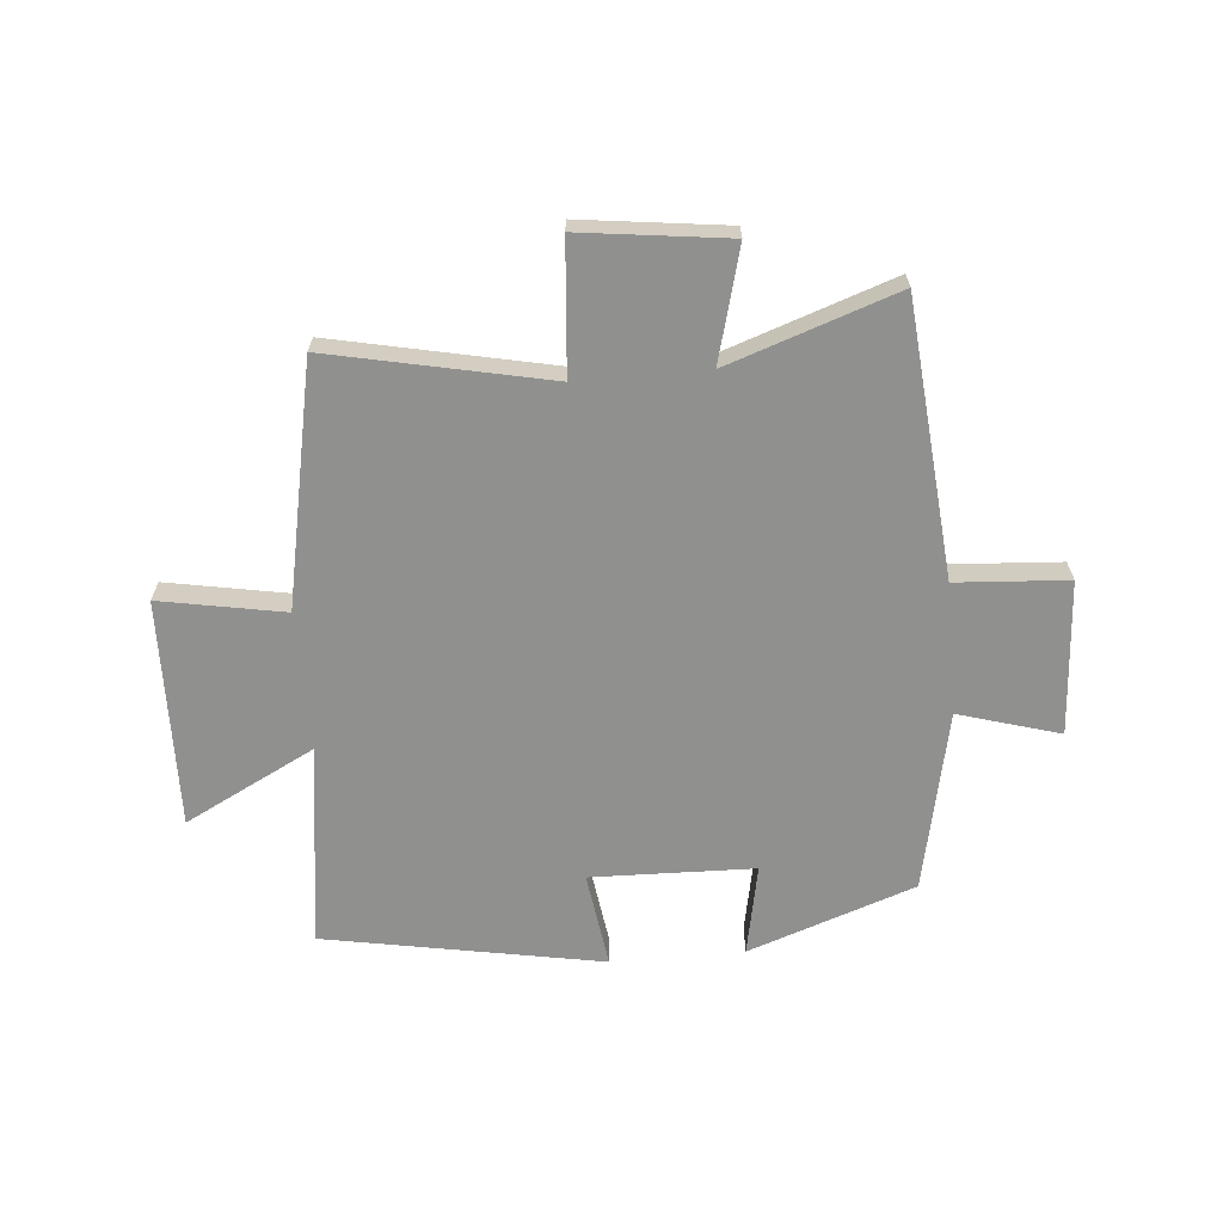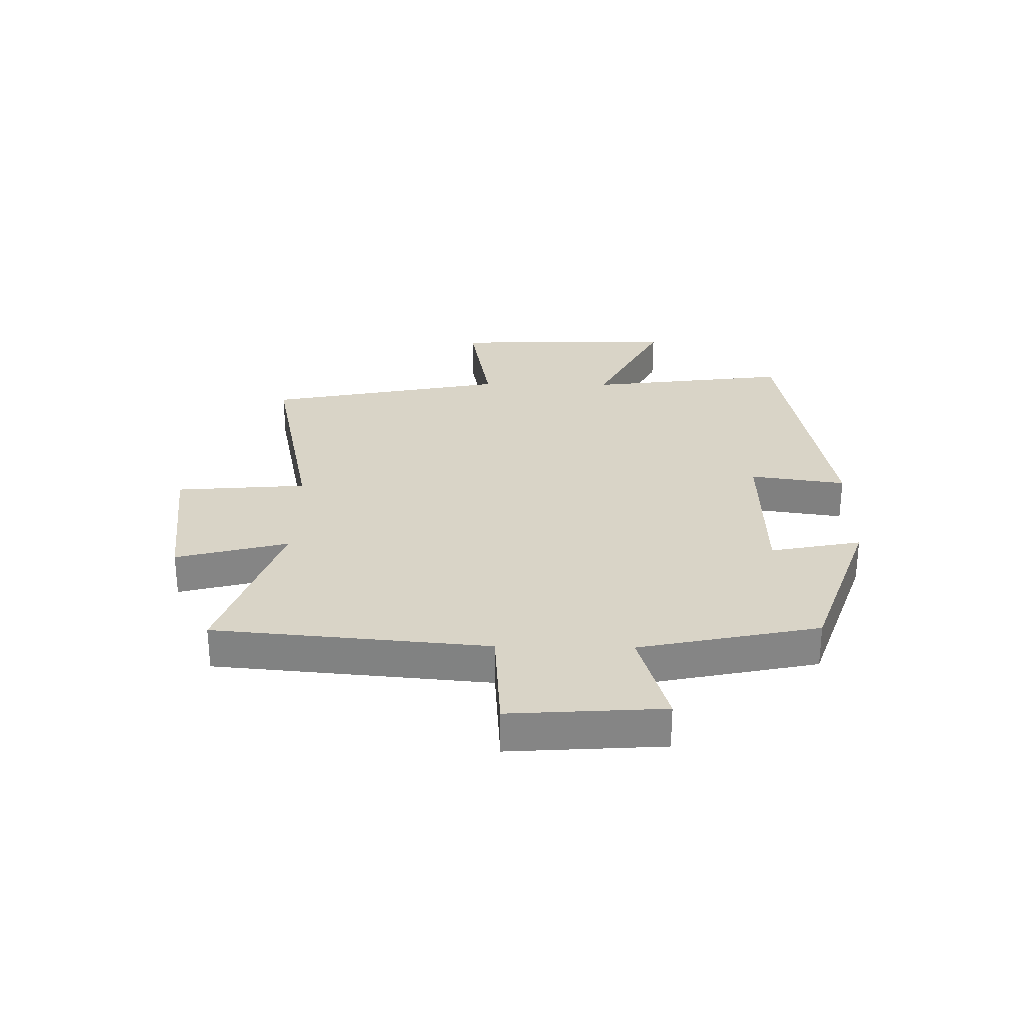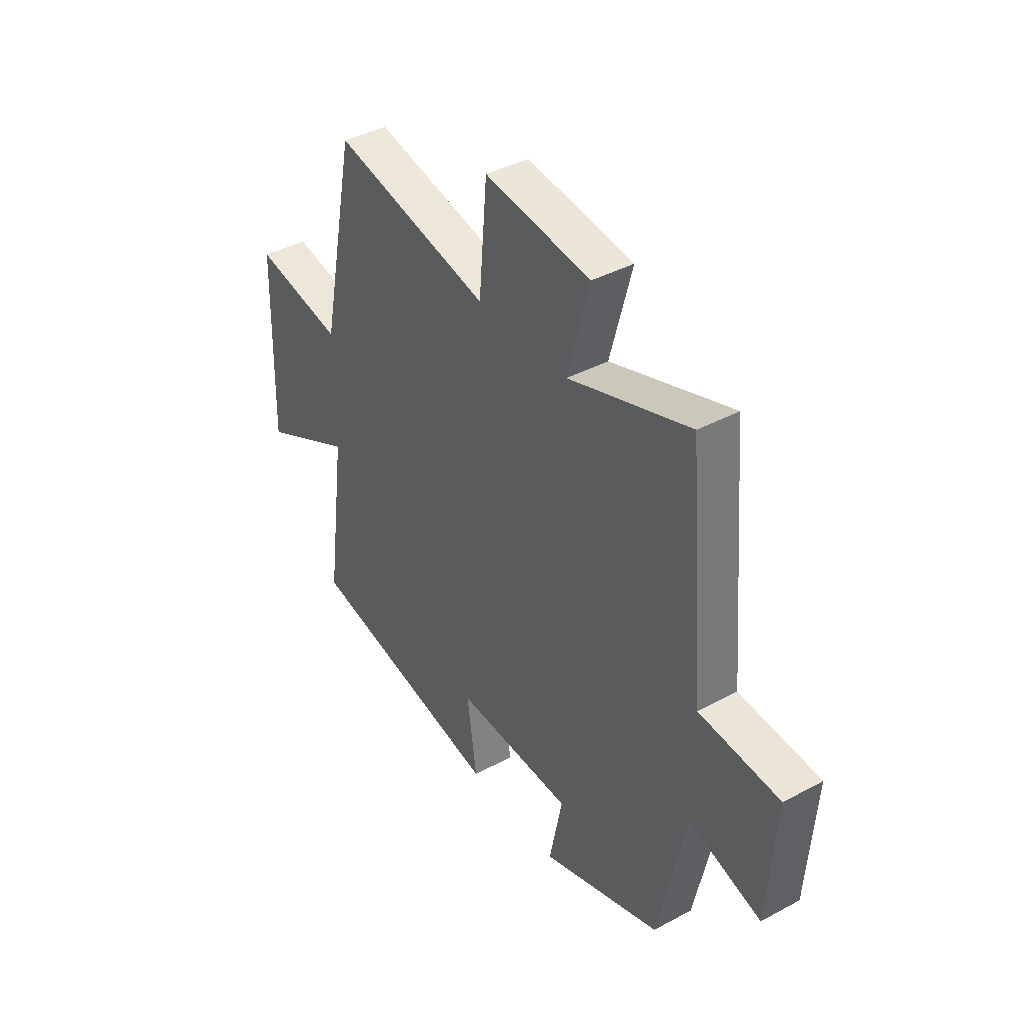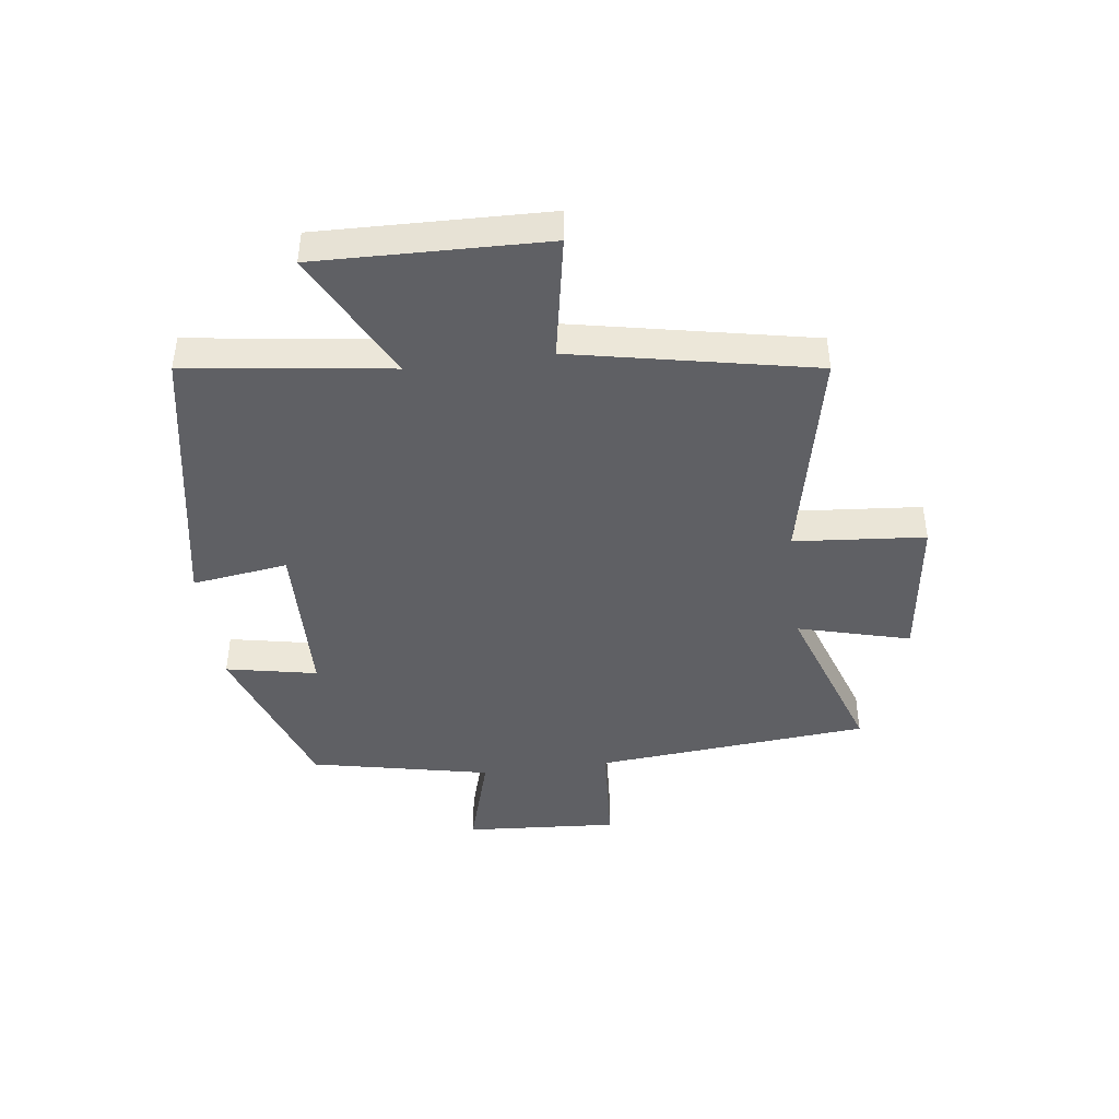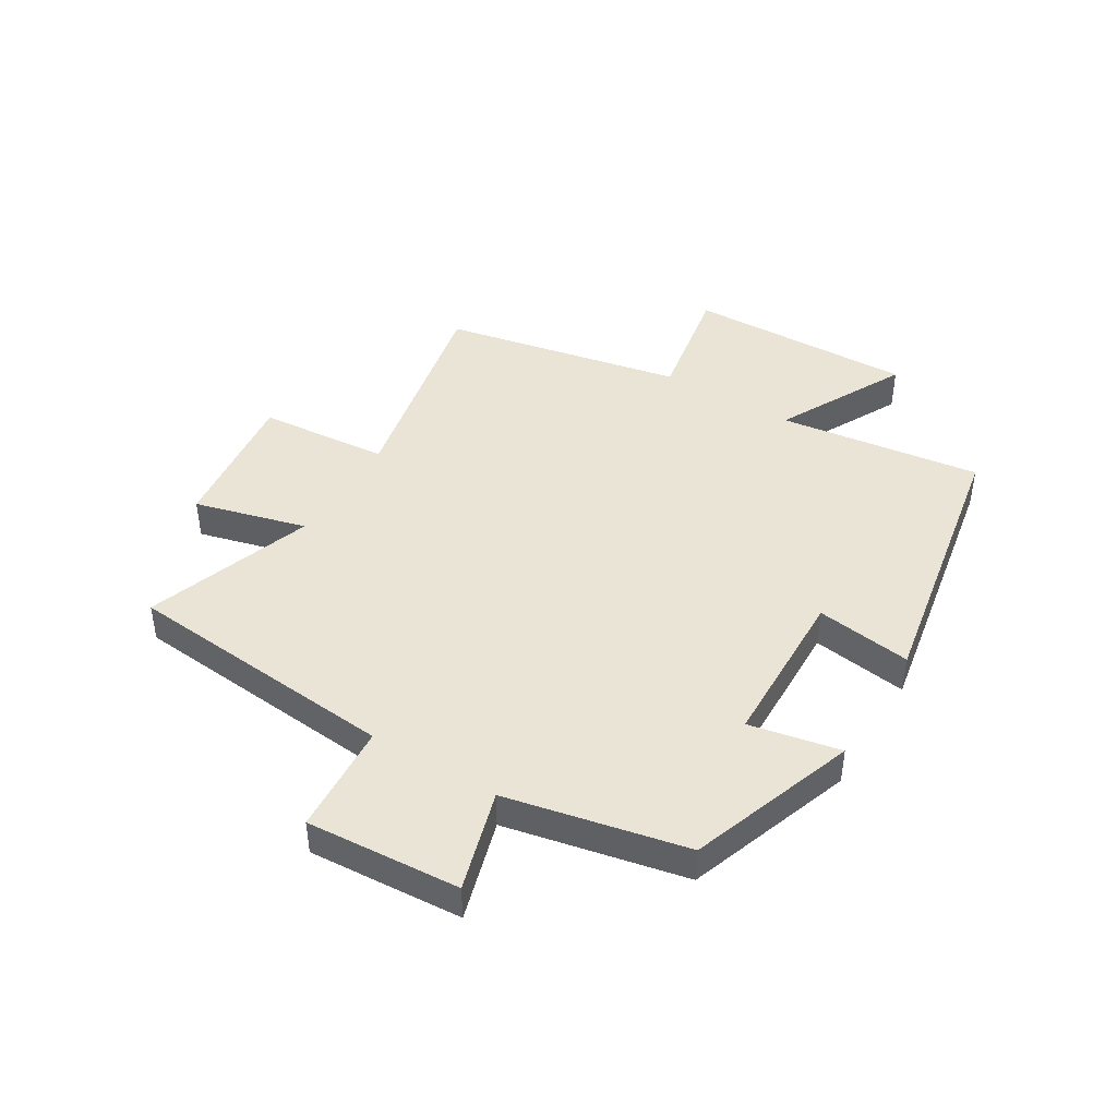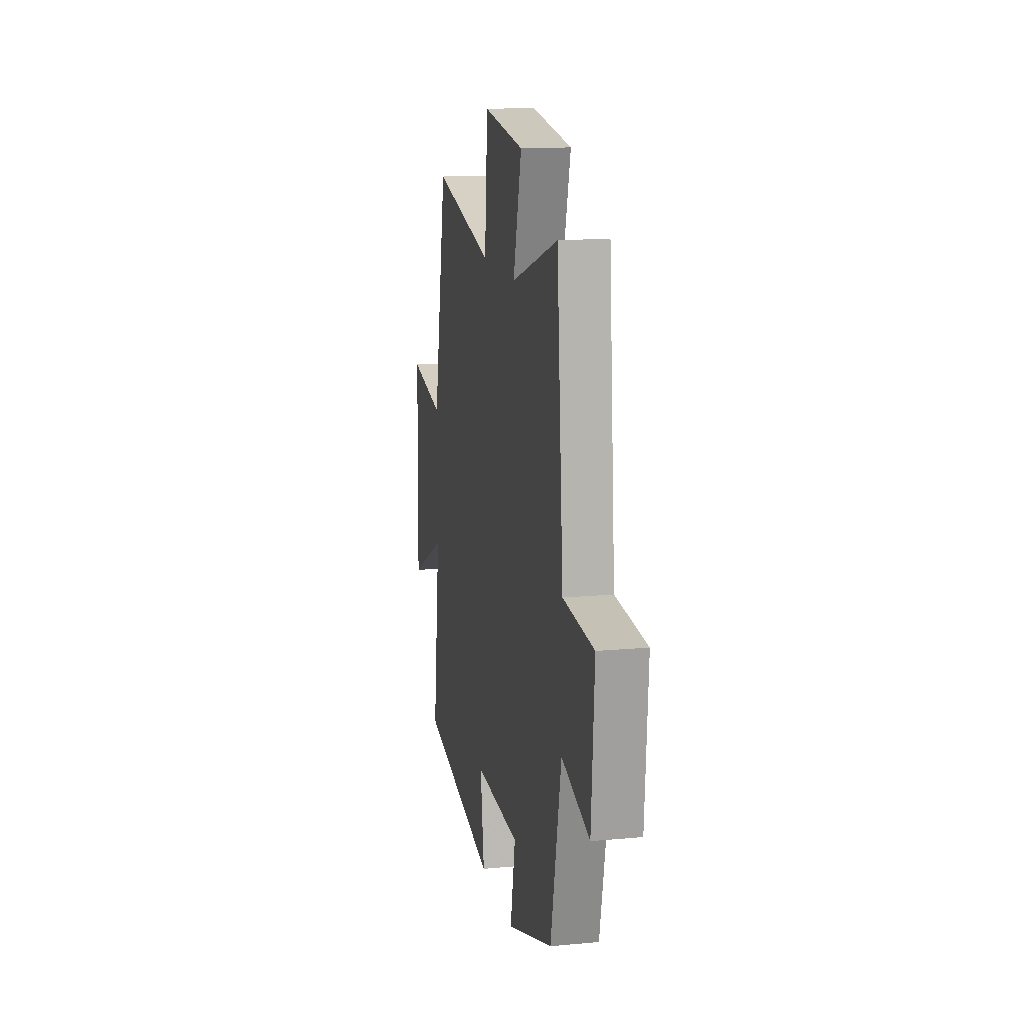
<metadata>
{"format":"obj","ext":"obj","renderer":"f3d","projection":"perspective","resolution":1024,"background":"white","views":[{"elev":-65.5,"azim":5.1,"up":"+Y"},{"elev":28.5,"azim":91.0,"up":"+Y"},{"elev":40.2,"azim":56.4,"up":"+Z"},{"elev":-43.5,"azim":-82.6,"up":"+Y"},{"elev":43.7,"azim":121.4,"up":"+Y"},{"elev":14.8,"azim":78.7,"up":"+Z"}]}
</metadata>
<code>
v -0.417 0.07 0.579
v -0.046 0.07 0.5
v -0.027 0.07 0.723
v 0.223 0.07 0.691
v 0.172 0.07 0.5
v 0.459 0.07 0.598
v 0.5 0.07 0.13
v 0.69 0.07 0.117
v 0.672 0.07 -0.145
v 0.5 0.07 -0.094
v 0.435 0.07 -0.401
v 0.15 0.07 -0.5
v 0.181 0.07 -0.345
v -0.097 0.07 -0.337
v -0.074 0.07 -0.5
v -0.546 0.07 -0.413
v -0.5 0.07 -0.067
v -0.721 0.07 -0.18
v -0.711 0.07 0.208
v -0.5 0.07 0.169
v -0.417 0 0.579
v -0.046 0 0.5
v -0.027 0 0.723
v 0.223 0 0.691
v 0.172 0 0.5
v 0.459 0 0.598
v 0.5 0 0.13
v 0.69 0 0.117
v 0.672 0 -0.145
v 0.5 0 -0.094
v 0.435 0 -0.401
v 0.15 0 -0.5
v 0.181 0 -0.345
v -0.097 0 -0.337
v -0.074 0 -0.5
v -0.546 0 -0.413
v -0.5 0 -0.067
v -0.721 0 -0.18
v -0.711 0 0.208
v -0.5 0 0.169
f 17 18 19 20
f 17 20 1 2
f 14 15 16 17
f 13 14 17 2
f 10 11 12 13
f 10 13 2 3
f 7 8 9 10
f 5 6 7 10
f 5 10 3
f 3 4 5
f 40 39 38 37
f 22 21 40 37
f 37 36 35 34
f 22 37 34 33
f 33 32 31 30
f 23 22 33 30
f 30 29 28 27
f 30 27 26 25
f 23 30 25
f 25 24 23
f 1 21 22 2
f 2 22 23 3
f 3 23 24 4
f 4 24 25 5
f 5 25 26 6
f 6 26 27 7
f 7 27 28 8
f 8 28 29 9
f 9 29 30 10
f 10 30 31 11
f 11 31 32 12
f 12 32 33 13
f 13 33 34 14
f 14 34 35 15
f 15 35 36 16
f 16 36 37 17
f 17 37 38 18
f 18 38 39 19
f 19 39 40 20
f 20 40 21 1

</code>
